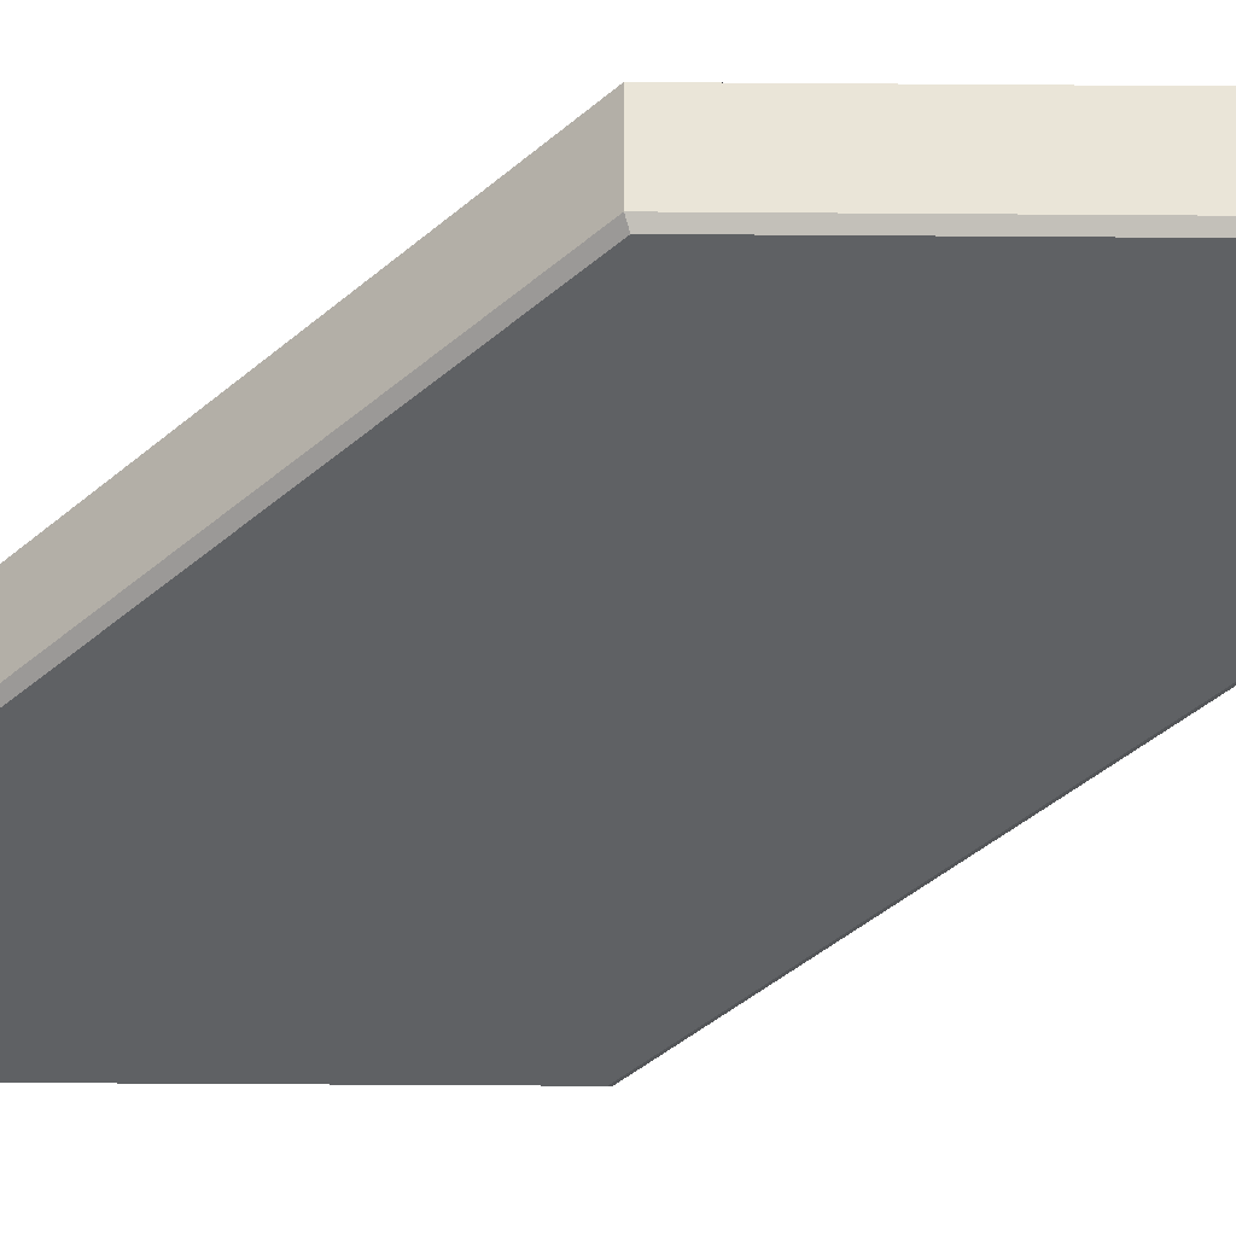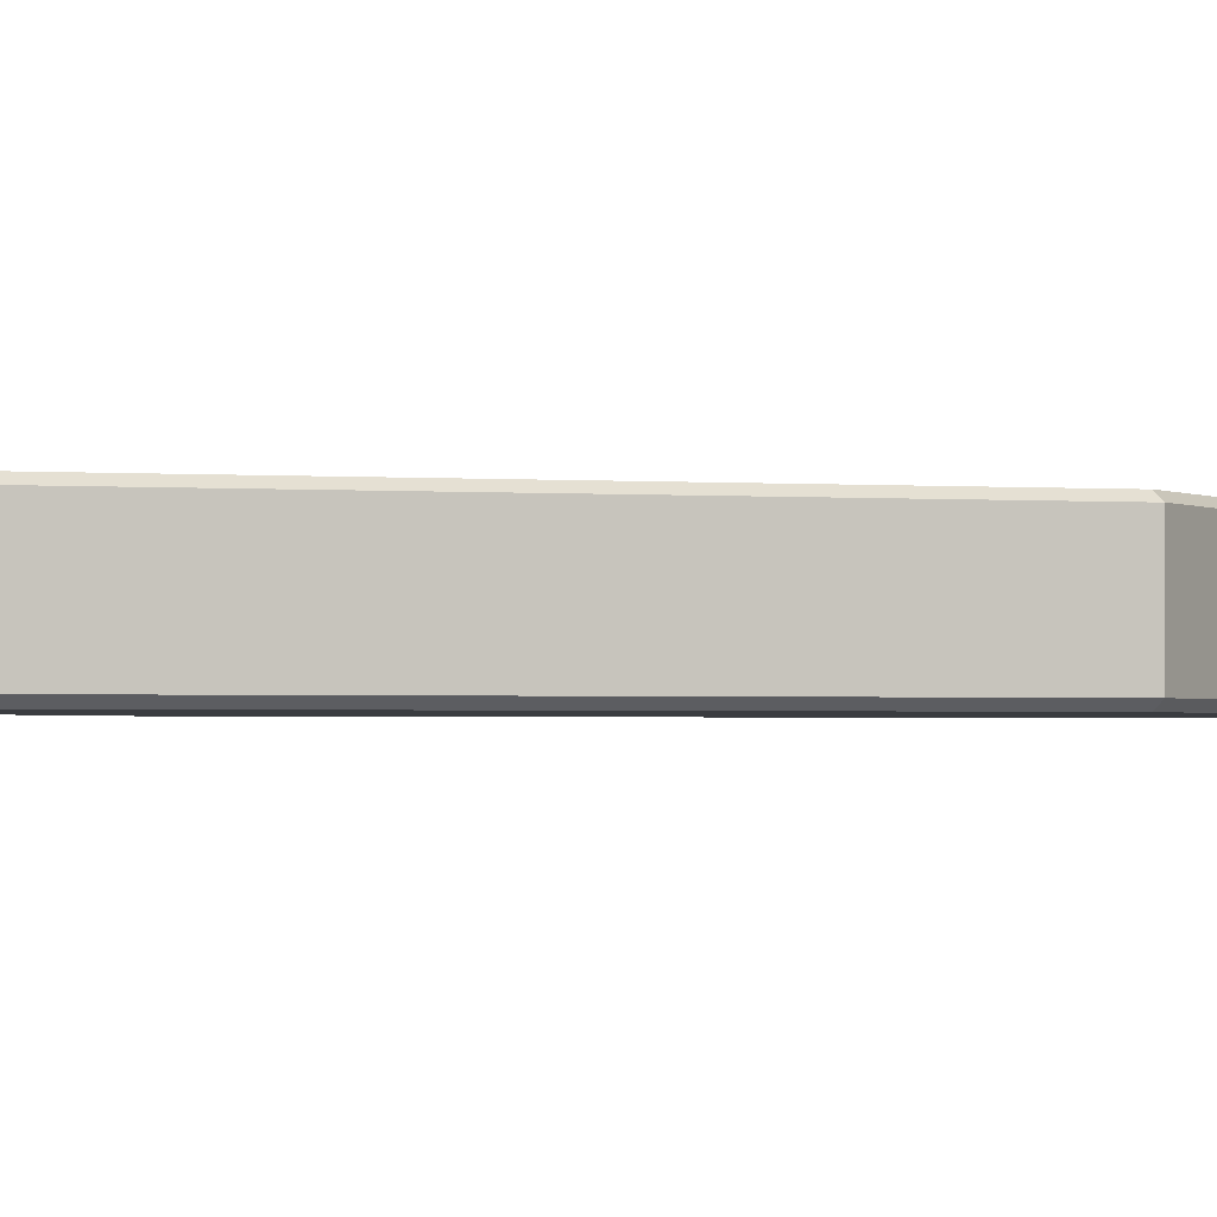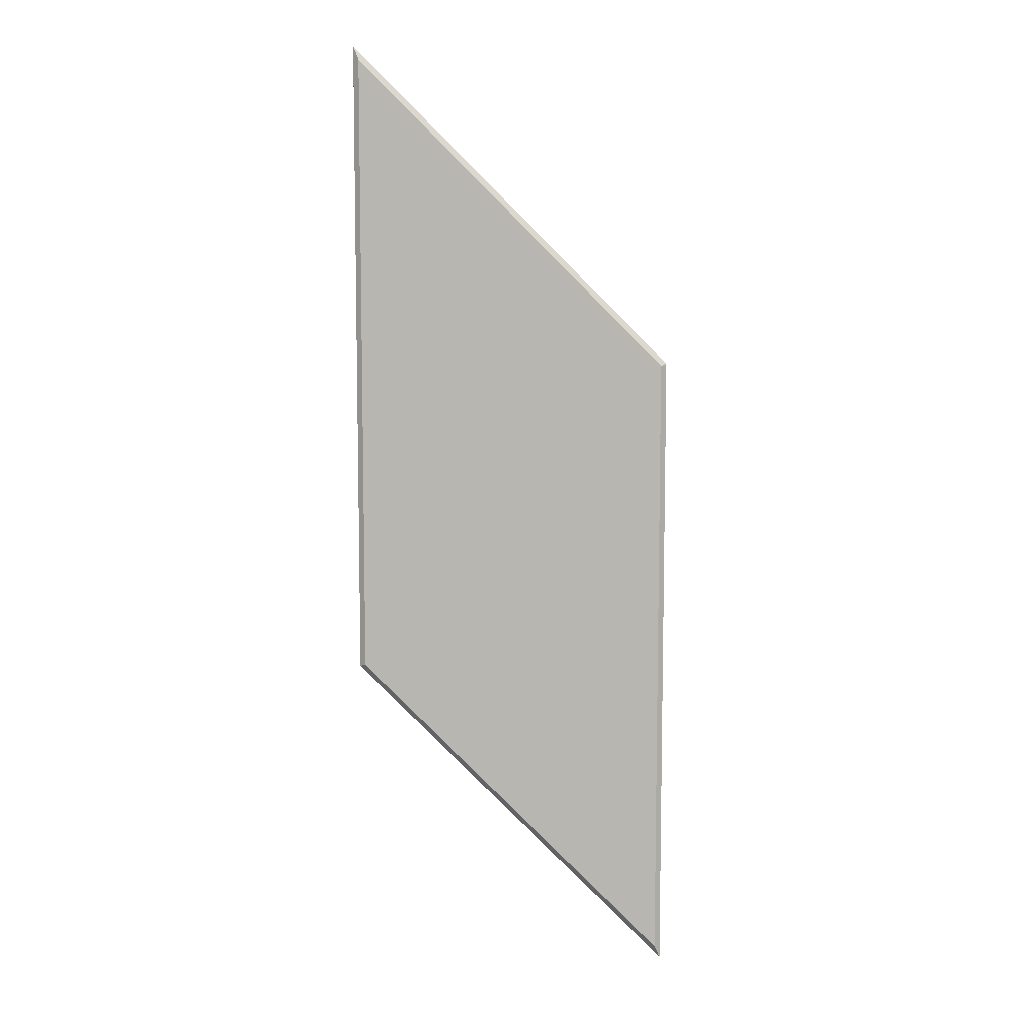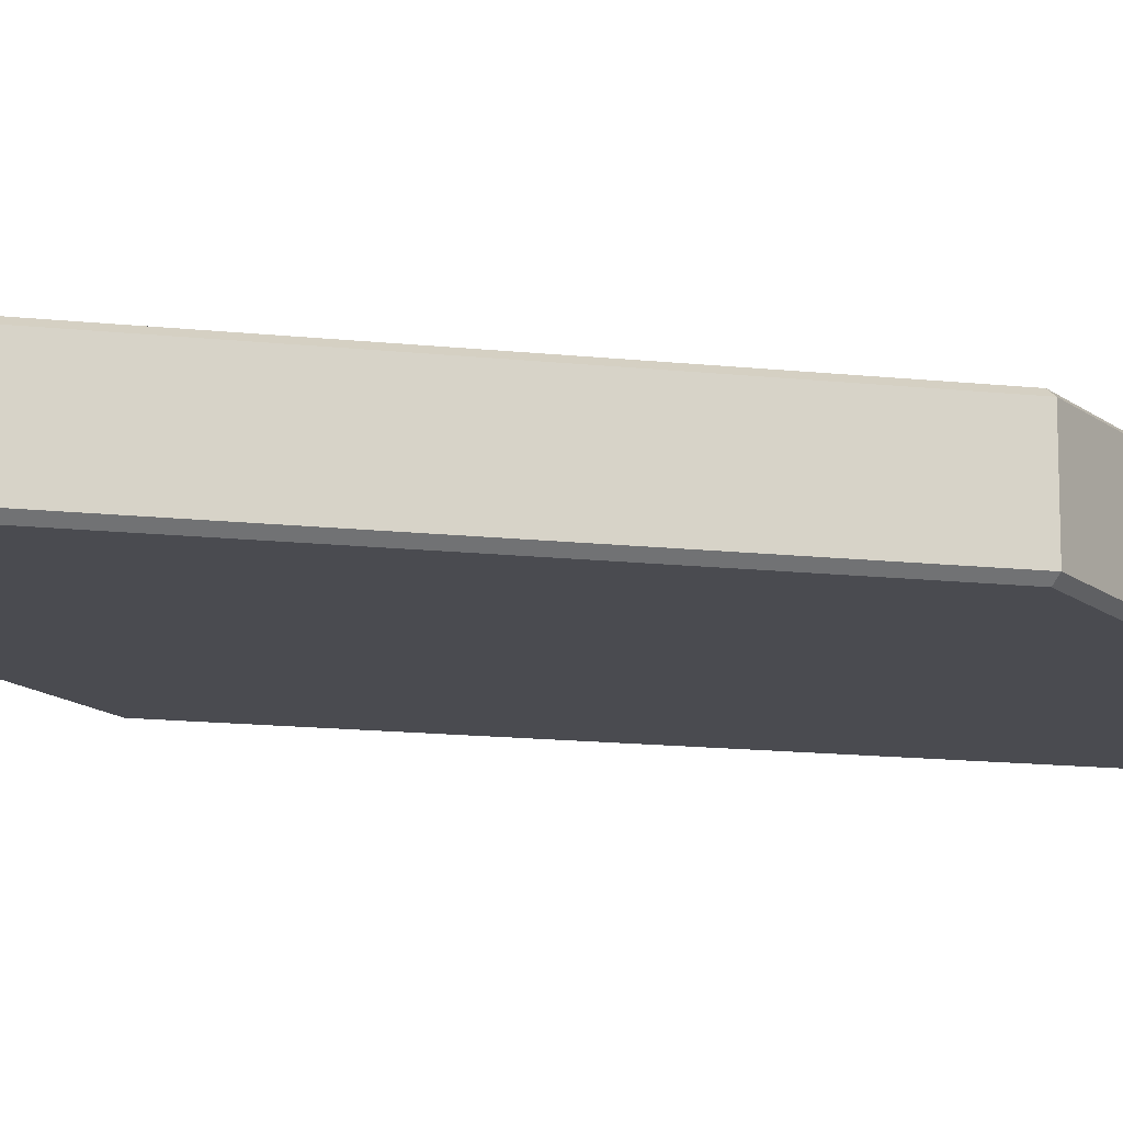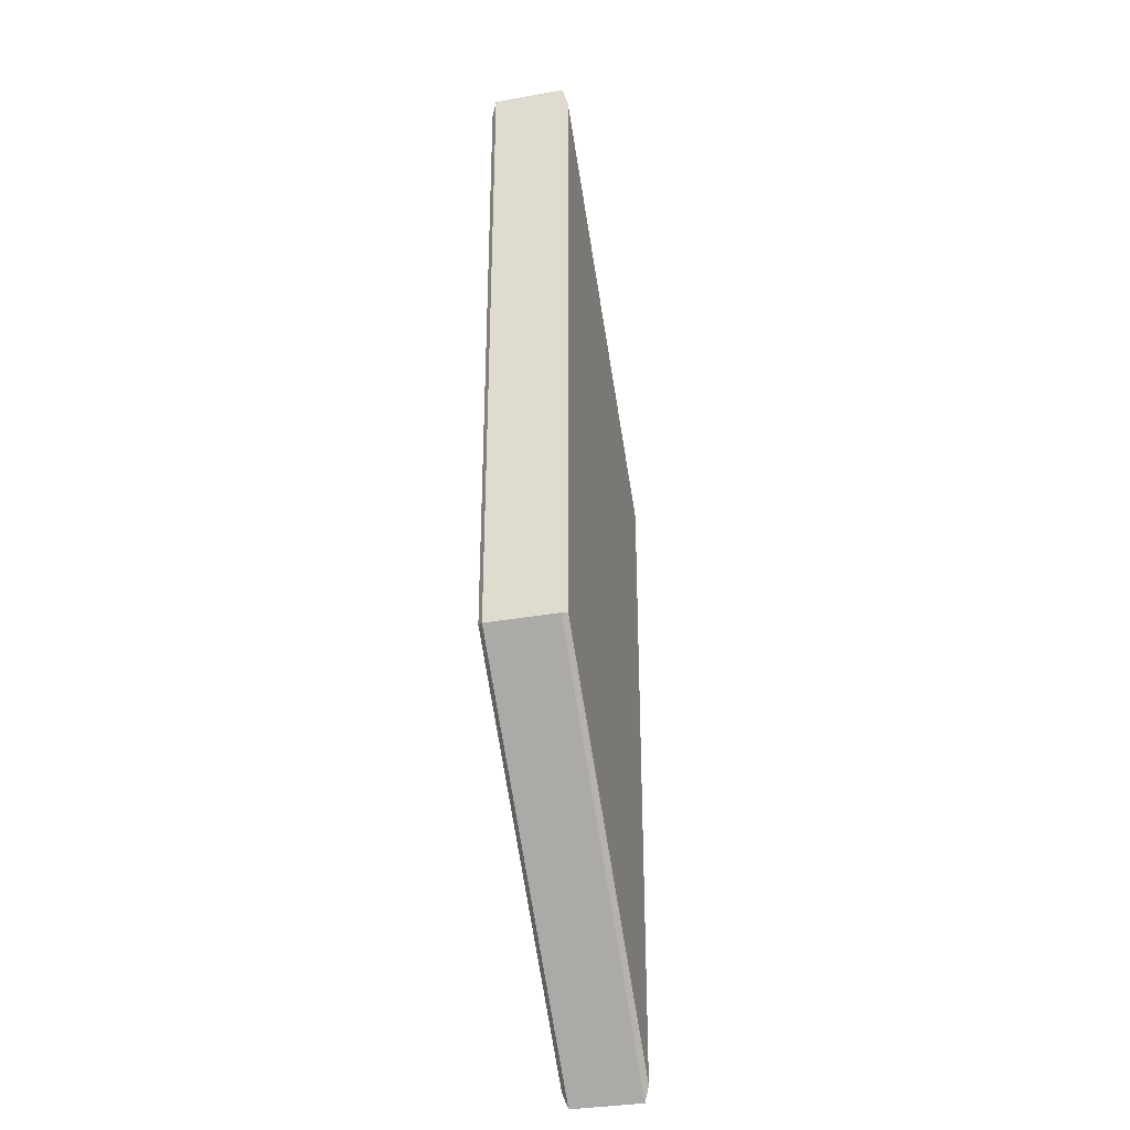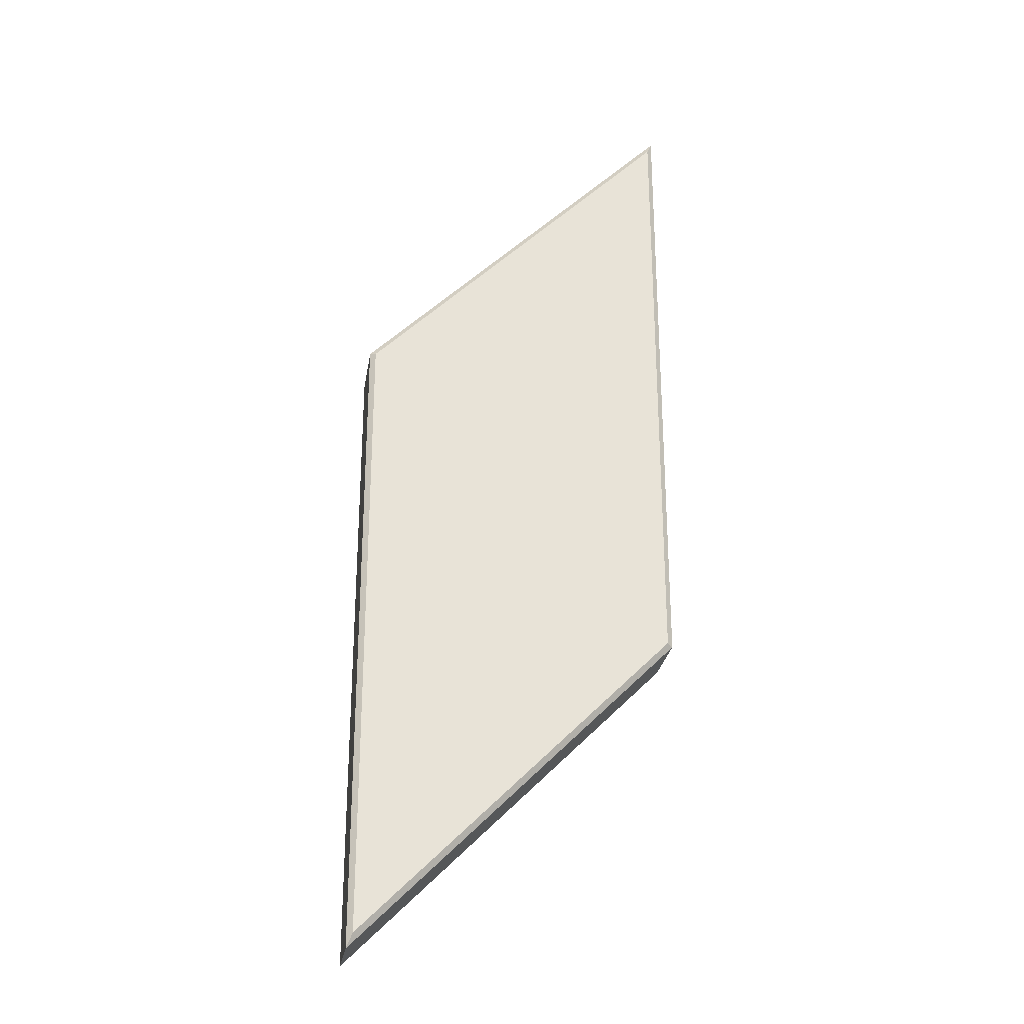
<metadata>
{"format":"obj","ext":"obj","renderer":"f3d","projection":"perspective","resolution":1024,"background":"white","views":[{"elev":-45.7,"azim":-45.5,"up":"+Y"},{"elev":-1.6,"azim":73.3,"up":"+Y"},{"elev":8.1,"azim":-179.0,"up":"+Z"},{"elev":-14.6,"azim":-103.2,"up":"+Y"},{"elev":-34.1,"azim":103.5,"up":"+Z"},{"elev":-27.1,"azim":-9.0,"up":"+Z"}]}
</metadata>
<code>
o piece4
v 0.5525 -0.125 1.386
v 0.5525 -0.125 1.386
v -0.4122 0.125 -1.528
v -0.4122 0.125 -1.528
v 0.5525 0.125 -0.5636
v 0.5525 0.125 -0.5636
v 0.5525 0.125 1.386
v 0.5525 0.125 1.386
v -0.4122 0.125 0.4218
v -0.4122 0.125 0.4218
v -0.4122 0.125 0.4218
v -0.4122 -0.125 0.4218
v -0.4122 -0.125 0.4218
v -0.4122 -0.125 0.4218
v 0.5702 0.1095 -0.5709
v -0.4122 -0.125 -1.528
v -0.4122 -0.125 -1.528
v 0.5525 -0.125 -0.5636
v 0.5525 -0.125 -0.5636
v 0.5702 0.1095 1.429
v -0.4298 0.1095 0.4291
v -0.4298 0.1095 0.4291
v 0.5702 -0.1095 1.429
v -0.4298 -0.1095 -1.571
v -0.4298 0.1095 -1.571
v 0.5702 -0.1095 -0.5709
v -0.4298 -0.1095 0.4291
v -0.4298 -0.1095 0.4291
f 7 9 21
f 7 21 20
f 5 3 10
f 5 10 8
f 6 7 20
f 6 20 15
f 4 6 15
f 4 15 25
f 11 4 25
f 11 25 22
f 16 18 12
f 1 12 18
f 23 27 13
f 23 13 2
f 26 23 2
f 26 2 19
f 24 26 19
f 24 19 17
f 28 24 17
f 28 17 14
f 25 15 26
f 25 26 24
f 15 20 23
f 15 23 26
f 20 21 27
f 20 27 23
f 22 25 24
f 22 24 28

</code>
